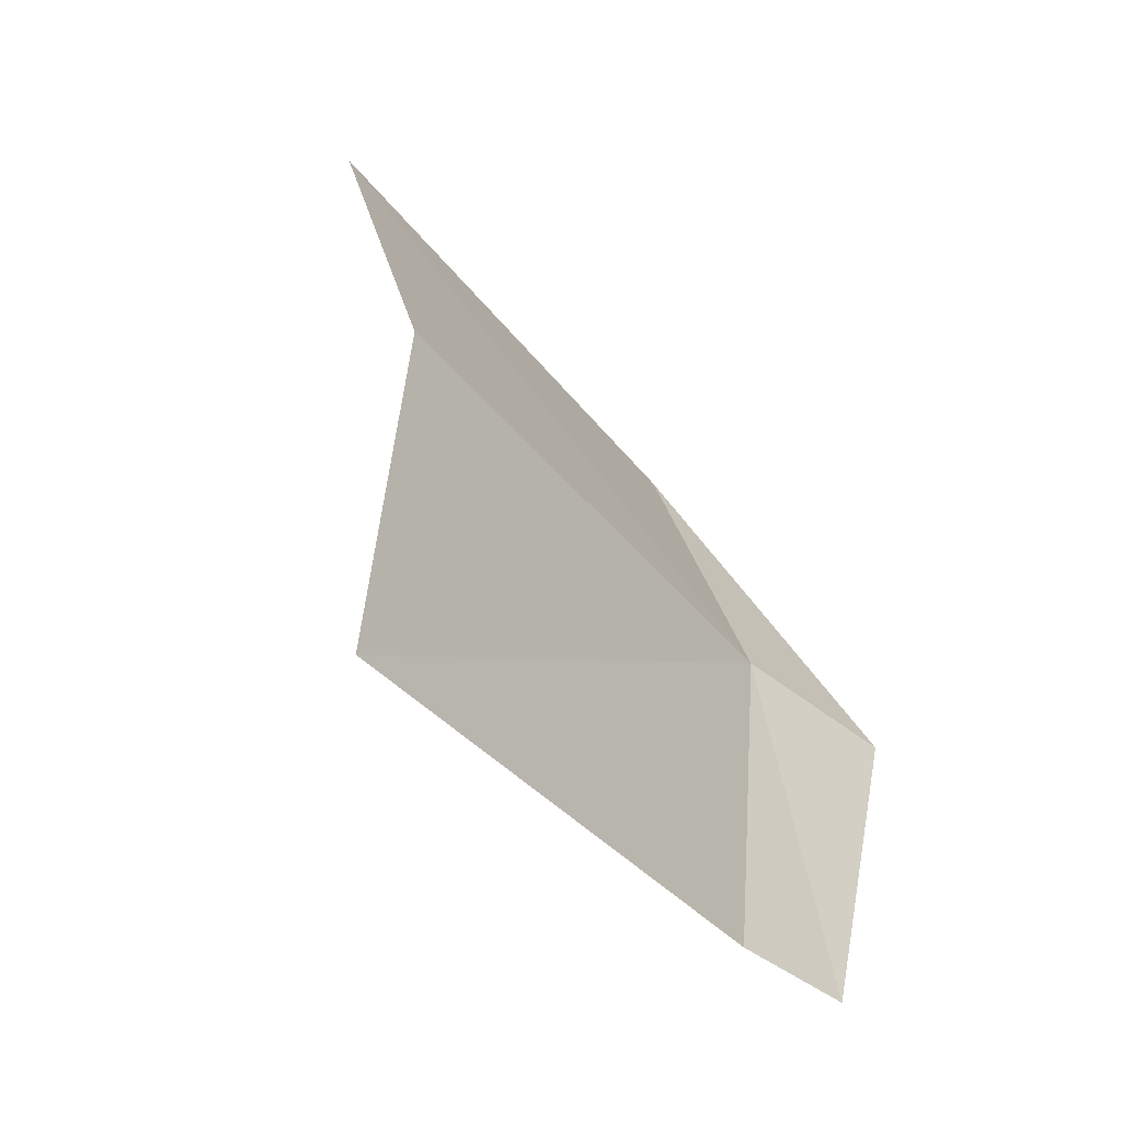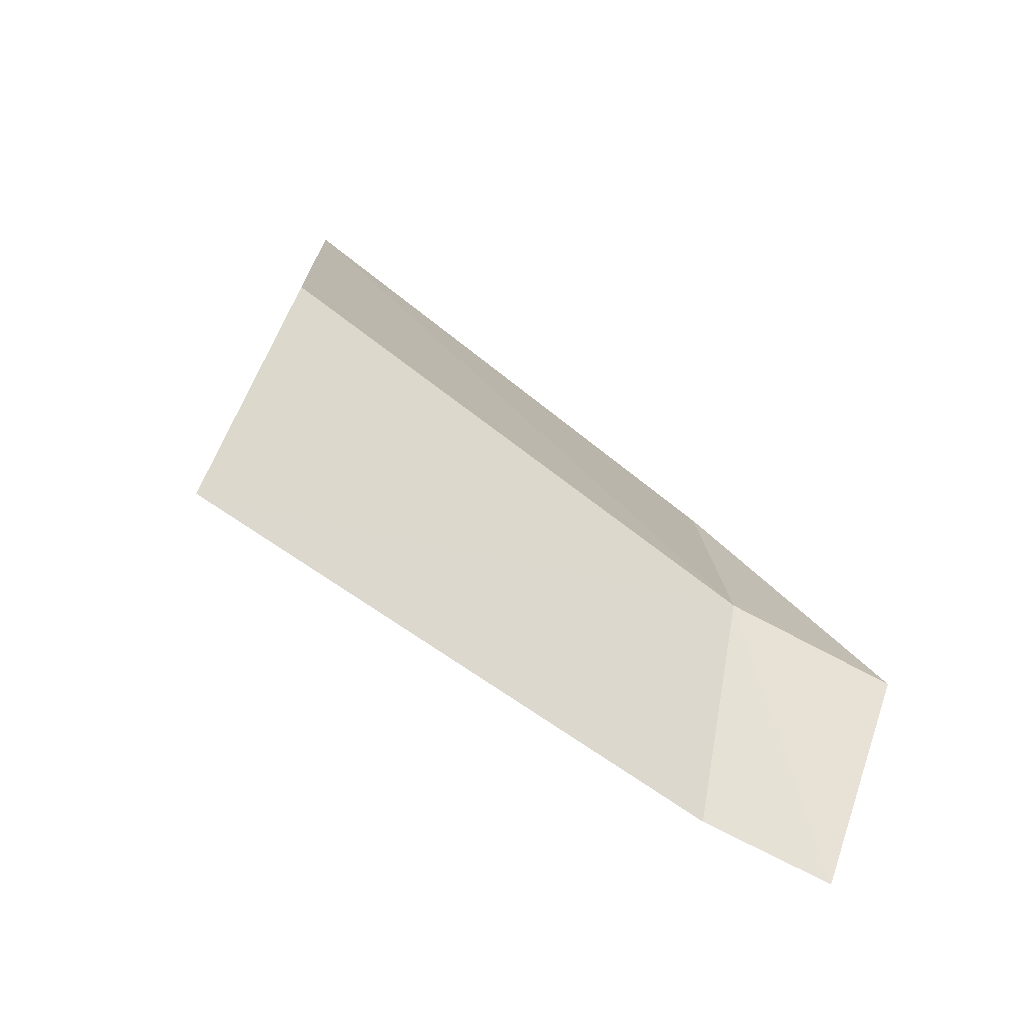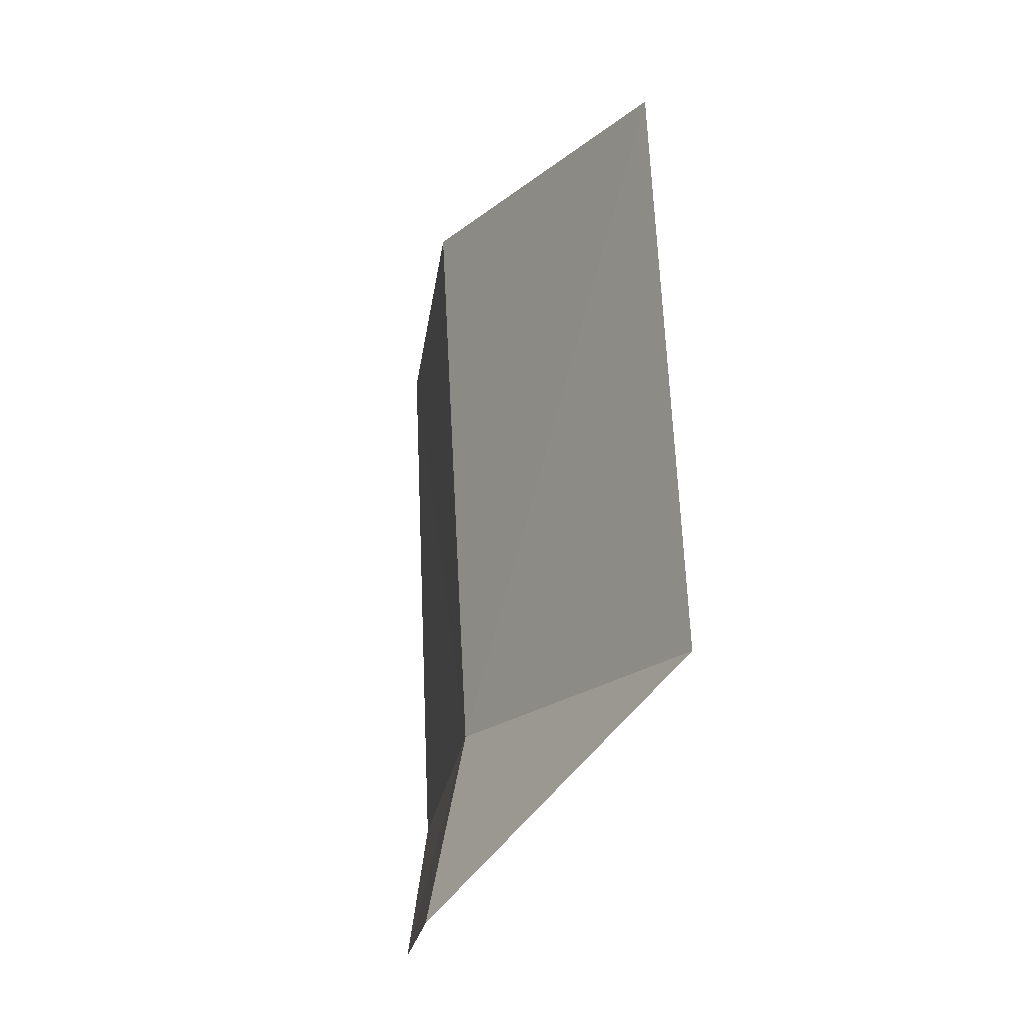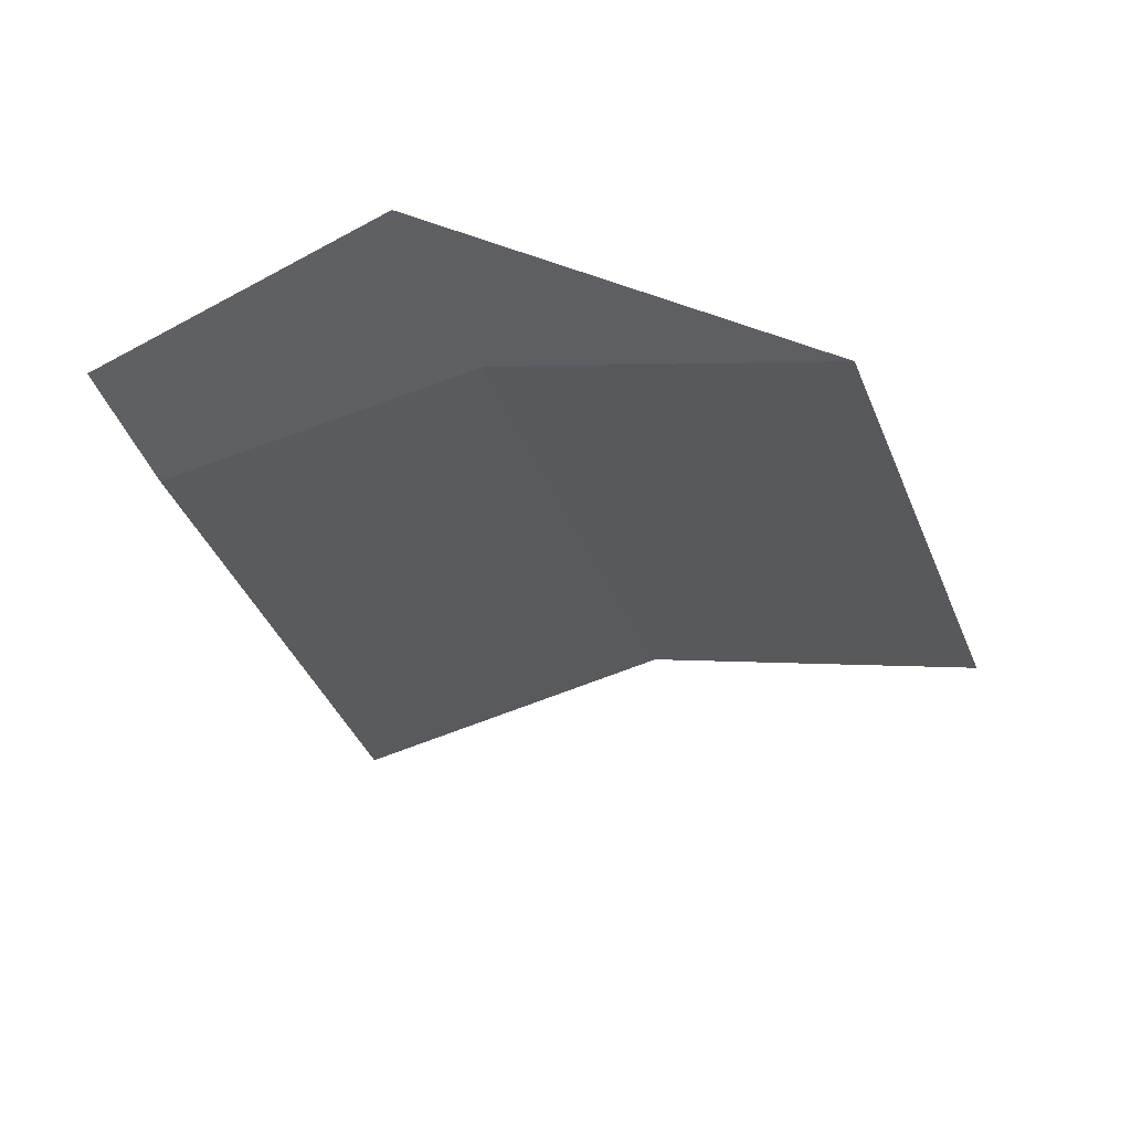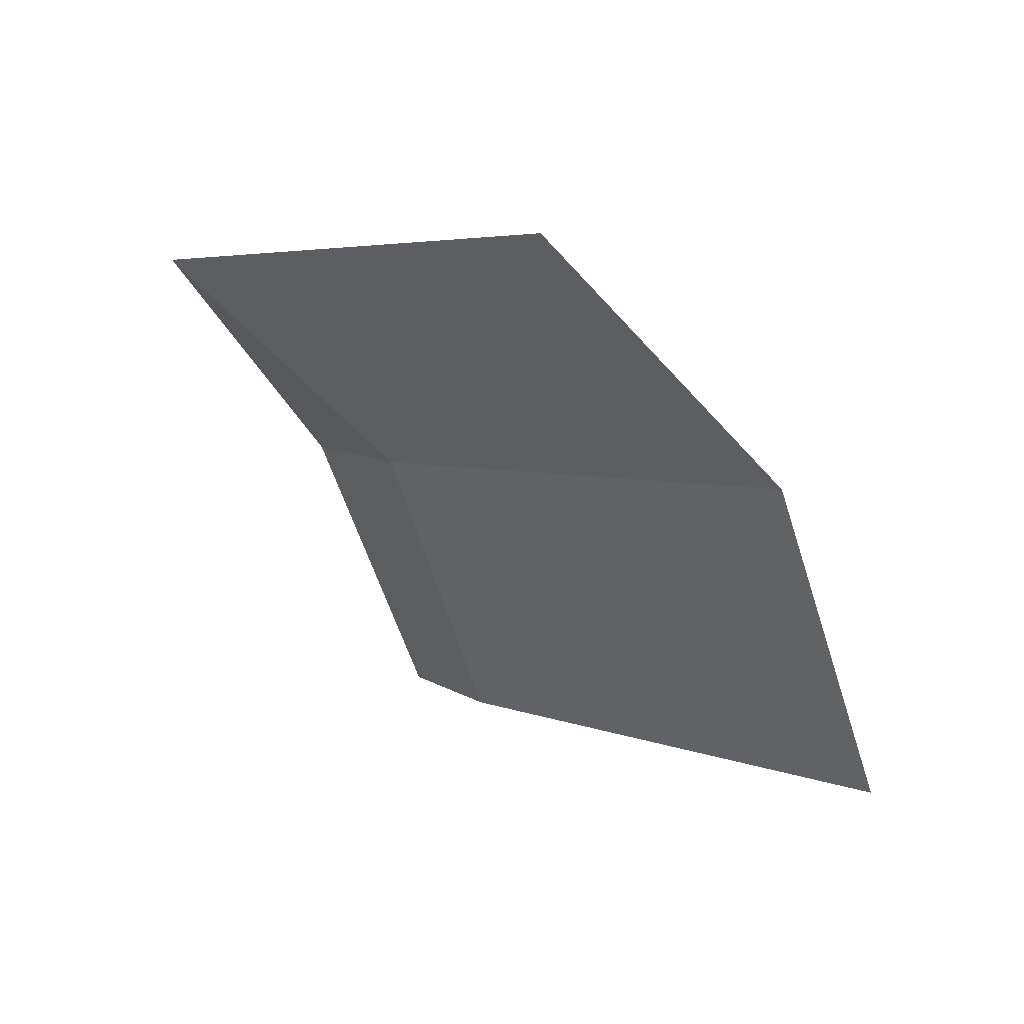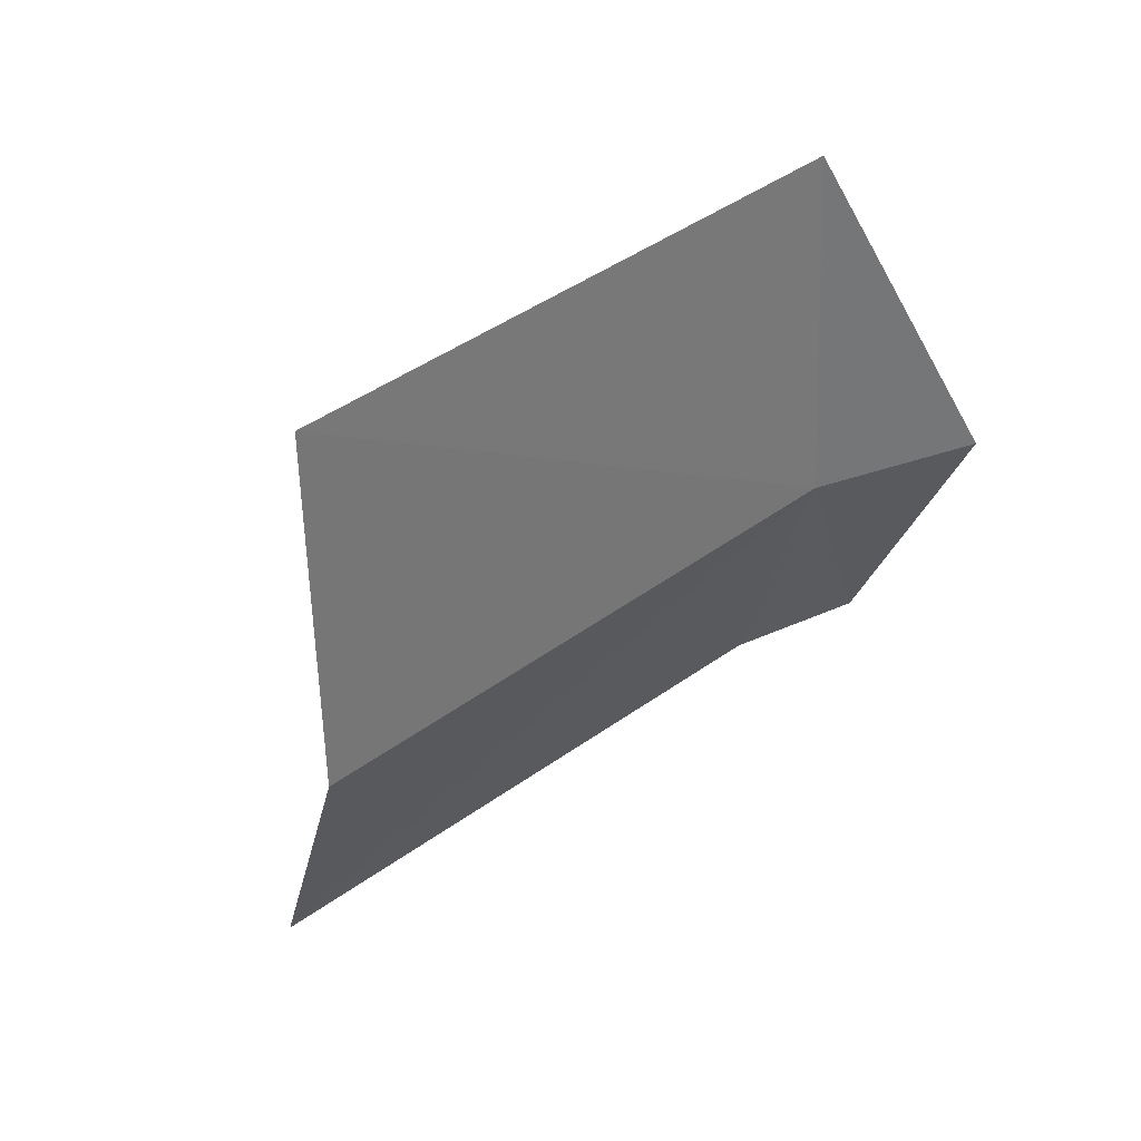
<metadata>
{"format":"obj","ext":"obj","renderer":"f3d","projection":"perspective","resolution":1024,"background":"white","views":[{"elev":-18.3,"azim":-148.4,"up":"+Y"},{"elev":-35.4,"azim":-129.5,"up":"+Y"},{"elev":47.5,"azim":-7.0,"up":"+Y"},{"elev":57.3,"azim":72.8,"up":"+Z"},{"elev":29.0,"azim":129.9,"up":"+Y"},{"elev":76.4,"azim":-129.2,"up":"+Y"}]}
</metadata>
<code>
v -34.23 -46.87 3.469
v -32.75 -43.89 0.8171
v -33 -45.07 4.356
v -33.99 -45.75 -0.1518
v -34.18 -47.87 -0.8832
v -34.47 -48.89 2.8
v -34.61 -47.26 4.593
v -34.71 -49.14 3.681
f 1 3 2
f 1 2 4
f 1 4 5
f 1 5 6
f 1 7 3
f 1 8 7
f 1 6 8

</code>
